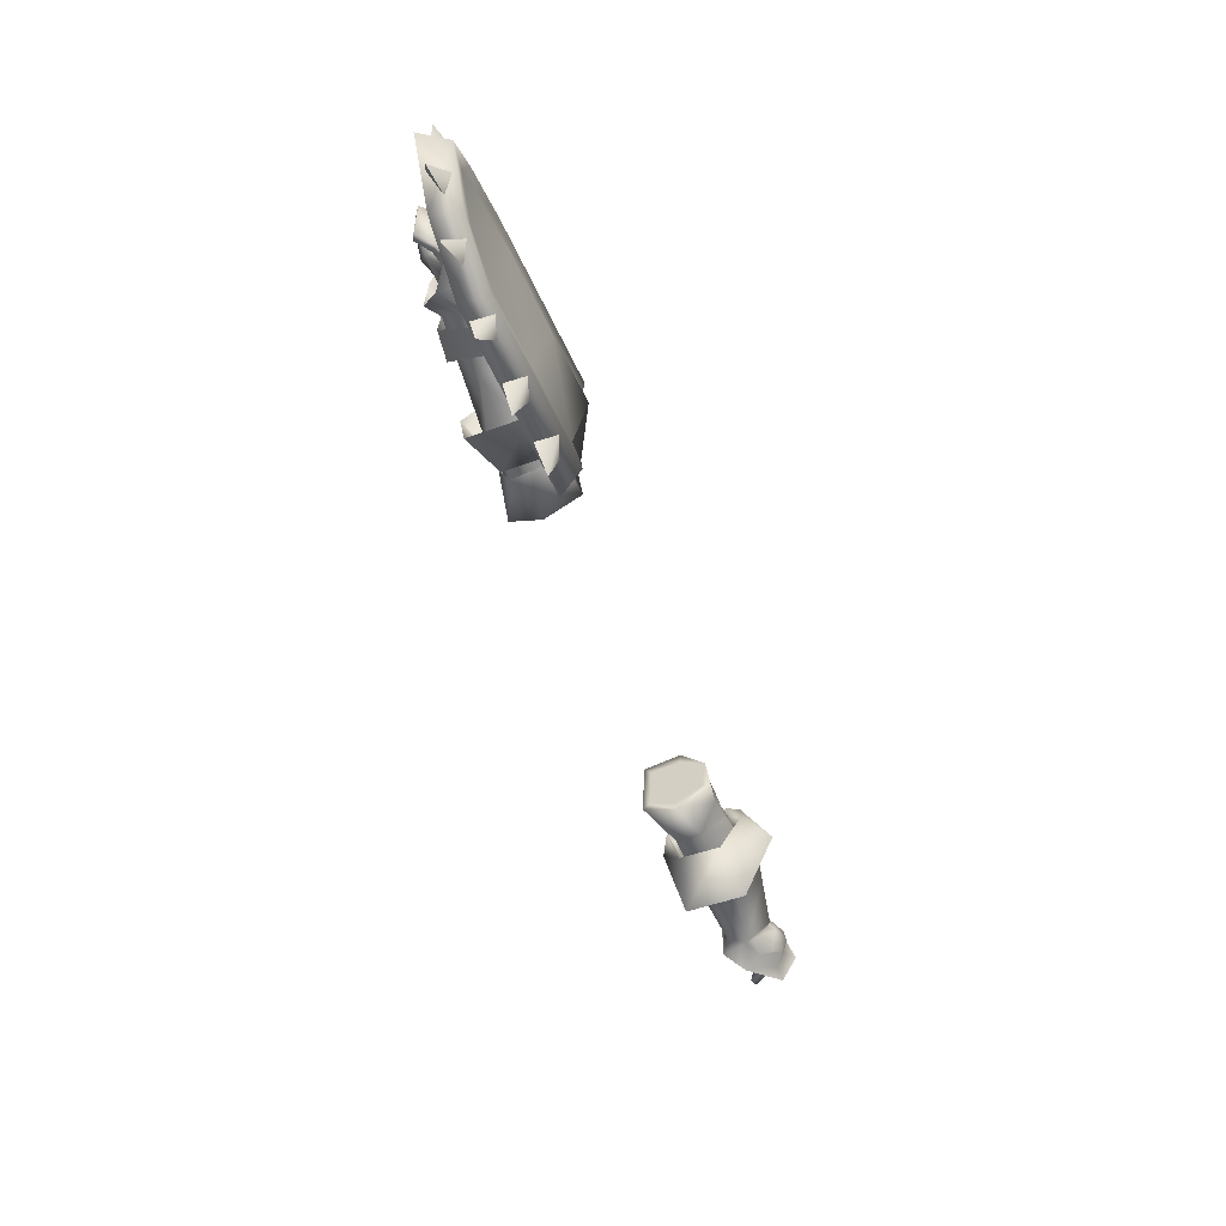
<metadata>
{"format":"obj","ext":"obj","renderer":"f3d","projection":"perspective","resolution":1024,"background":"white","views":[{"elev":-55.3,"azim":110.2,"up":"+Z"}]}
</metadata>
<code>
g mesh00
v -48.95 16.52 -0.8052
v -40.12 16.37 -3.732
v -40.08 17.08 0.489
v -59 19.91 -6.345
v -48.95 16.52 -0.8052
v -58.92 17.49 -0.8122
v -40.04 20.77 4.37
v -48.95 16.52 -0.8052
v -40.08 17.08 0.489
v -40.12 16.37 -3.732
v -48.95 16.52 -0.8052
v -40.68 18.2 -8.326
v -48.65 28.72 -3.686
v -40.76 23.14 -7.845
v -52.15 23.29 -7.531
v -52.08 18.56 -7.888
v -52.71 18.69 -7.88
v -52.78 23.32 -7.516
v -58.92 17.49 -0.8122
v -48.95 16.52 -0.8052
v -51.96 21.07 4.103
v -40.04 20.77 4.37
v -47.84 27.12 1.839
v -40.61 26.19 0.5615
v -48.65 28.72 -3.686
v -41.03 27.41 -4.638
v -40.76 23.14 -7.845
v -48.95 16.52 -0.8052
v -59 19.91 -6.345
v -59.08 23.46 -6.292
v -58.9 27.85 -1.651
v -47.84 27.12 1.839
v -58.9 26.38 2.042
v -51.96 21.07 4.103
f 1 2 3
f 4 5 6
f 7 8 9
f 10 11 12
f 13 14 15
f 15 14 16
f 16 17 15
f 15 17 18
f 15 18 13
f 19 20 21
f 21 20 22
f 21 22 23
f 23 22 24
f 23 24 25
f 25 24 26
f 25 26 27
f 14 12 16
f 16 12 28
f 16 28 17
f 17 28 29
f 17 29 18
f 18 29 30
f 18 30 13
f 13 30 31
f 13 31 32
f 32 31 33
f 32 33 34
v -51.96 21.07 4.103
v -58.97 21.49 2.787
v -58.92 17.49 -0.8122
v -58.9 26.38 2.042
f 35 36 37
f 36 35 38
v 40.08 17.08 0.489
v 48.95 16.52 -0.8052
v 40.04 20.77 4.37
v 48.65 28.72 -3.686
v 52.78 23.32 -7.516
v 52.15 23.29 -7.531
v 52.08 18.56 -7.887
v 52.08 18.56 -7.887
v 40.68 18.2 -8.326
v 40.76 23.14 -7.845
v 40.12 16.37 -3.732
v 48.95 16.52 -0.8052
v 40.08 17.08 0.489
v 58.92 17.49 -0.8122
v 48.95 16.52 -0.8052
v 59 19.91 -6.345
v 52.71 18.69 -7.88
v 59.08 23.46 -6.292
v 41.03 27.41 -4.638
v 48.65 28.72 -3.686
v 40.61 26.19 0.5615
v 47.84 27.12 1.839
v 51.96 21.07 4.103
v 48.95 16.52 -0.8052
v 58.92 17.49 -0.8122
v 40.12 16.37 -3.732
v 48.95 16.52 -0.8052
v 52.71 18.69 -7.88
v 59.08 23.46 -6.292
v 58.9 27.85 -1.651
v 47.84 27.12 1.839
v 58.9 26.38 2.042
v 51.96 21.07 4.103
f 39 40 41
f 42 43 44
f 44 43 45
f 46 47 44
f 44 47 48
f 44 48 42
f 49 50 51
f 52 53 54
f 54 53 55
f 54 55 56
f 48 57 58
f 58 57 59
f 58 59 60
f 60 59 41
f 60 41 61
f 61 41 62
f 61 62 63
f 64 47 65
f 65 47 45
f 65 45 66
f 66 45 43
f 66 43 67
f 67 43 42
f 67 42 68
f 68 42 69
f 68 69 70
f 70 69 71
v 58.9 26.38 2.042
v 51.96 21.07 4.103
v 58.97 21.49 2.787
v 58.92 17.49 -0.8122
f 72 73 74
f 74 73 75
v -73.42 22.63 2.721
v -78.59 21.36 7.245
v -75.96 16.93 3.27
v -75.89 26.24 -1.896
v -77.04 27.71 -1.897
v -74.33 23.9 1.567
v -79.02 26.87 2.424
v -81.3 27.72 -3.909
v -81.58 28.71 -1.08
v -77.04 27.71 -1.897
v -81.11 28.33 1.246
v -79.02 26.87 2.424
v -76.41 16.73 -5.808
v -79.27 20.36 -8.811
v -74.06 22.25 -6.684
v -78.18 23.62 -6.626
v -72.87 18.79 0.7088
v -73.31 18.59 -4.928
v -50.25 15.74 -1.037
v -62.17 20.9 -8.16
v -73.31 19.17 0.4173
v -73.86 22.63 2.329
v -76.92 18.06 3.887
v -77.64 22.84 5.486
v -75.34 25.78 -1.9
v -74.5 22.25 -6.188
v -81.08 24.49 -5.654
v -81.08 24.49 -5.654
v -82.53 26.43 -0.4636
v -75.34 25.78 -1.9
v -81.85 25.3 3.853
v -73.86 22.63 2.329
v -77.64 22.84 5.486
v -63.3 29.34 -2.159
v -62.25 24.39 -7.049
v -74.06 22.25 -6.684
v -50.25 15.74 -1.037
v -60.93 22.06 4.113
v -72.87 18.79 0.7088
v -73.42 22.63 2.721
v -75.96 16.93 3.27
v -74.8 23.62 -5.487
v -74.06 22.25 -6.684
v -74.76 27.25 -1.938
v -63.3 29.34 -2.159
v -73.42 22.63 2.721
v -61.15 25.12 2.707
v -60.93 22.06 4.113
v -76.92 18.06 3.887
v -80.83 18.14 3.132
v -73.31 19.17 0.4173
v -79.27 21.43 -0.2808
v -73.75 18.97 -4.432
v -76.26 20.43 -5.913
v -74.5 22.25 -6.188
v -80.77 22.46 -5.365
v -81.08 24.49 -5.654
v -78.59 21.36 7.245
v -73.42 22.63 2.721
v -74.33 23.9 1.567
v -74.76 27.25 -1.938
v -75.89 26.24 -1.896
v -74.8 23.62 -5.487
v -77.04 27.71 -1.897
v -79.46 26.06 -5.444
v -81.3 27.72 -3.909
v -62.25 24.39 -7.049
v -62.17 20.9 -8.16
v -74.06 22.25 -6.684
v -73.31 18.59 -4.928
v -76.41 16.73 -5.808
v -72.87 18.79 0.7088
v -75.96 16.93 3.27
f 76 77 78
f 79 80 81
f 81 80 82
f 83 84 85
f 85 84 86
f 85 86 87
f 88 89 90
f 90 89 91
f 92 93 94
f 94 93 95
f 96 97 98
f 98 97 99
f 100 101 102
f 103 104 105
f 105 104 106
f 105 106 107
f 107 106 108
f 109 110 111
f 112 113 114
f 114 113 115
f 114 115 116
f 91 117 118
f 118 117 119
f 118 119 120
f 120 119 121
f 120 121 122
f 122 121 123
f 124 125 126
f 126 125 127
f 126 127 128
f 128 127 129
f 128 129 130
f 130 129 131
f 130 131 132
f 133 134 135
f 135 134 136
f 135 136 137
f 137 136 138
f 137 138 139
f 139 138 140
f 139 140 141
f 142 143 144
f 144 143 145
f 144 145 146
f 146 145 147
f 146 147 148
v -89.57 20.8 2.557
v -85.37 22.96 -5.057
v -88.2 19.96 -4.26
v -79.66 16.91 4.516
v -85.03 19.06 5.911
v -84.98 17.97 4.944
v -84.32 21.55 -4.794
v -86.82 19.21 -4.029
v -88.2 19.96 -4.26
v -87.06 23.31 3.116
v -86.04 21.87 3.839
v -82.5 23.18 4.23
v -85.1 19.58 4.983
v -79.93 21.5 4.657
v -80.09 18.97 6.081
v -77.64 22.84 5.486
v -76.92 18.06 3.887
v -79.66 16.91 4.516
v -80.83 18.14 3.132
v -87.06 23.31 3.116
v -88.65 20.11 3.131
v -79.27 21.43 -0.2808
v -80.77 22.46 -5.365
v -76.26 20.43 -5.913
v -81.08 24.49 -5.654
v -85.37 22.96 -5.057
v -84.98 17.97 4.944
v -85.03 19.06 5.911
v -85.05 18.61 4.265
v -85.1 19.58 4.983
v -79.93 21.5 4.657
v -76.92 18.06 3.887
v -79.93 21.5 4.657
v -77.64 22.84 5.486
v -81.85 25.3 3.853
v -86.04 21.87 3.839
v -88.65 20.11 3.131
v -89.57 20.8 2.557
v -88.2 19.96 -4.26
v -81.08 24.49 -5.654
v -82.53 26.43 -0.4636
v -78.18 23.62 -6.626
v -79.27 20.36 -8.811
v -84.31 25.59 -4.916
v -86.82 25.88 -6.36
v -84.73 27.08 -0.6718
v -87.39 28.86 -0.2831
v -84.03 26.51 2.818
v -86.45 27.2 4.715
v -77.68 24.32 4.585
v -78.59 21.36 7.245
v -74.33 23.9 1.567
v -79.02 26.87 2.424
v -81.11 28.33 1.246
v -81.58 28.71 -1.08
v -81.3 27.72 -3.909
v -79.46 26.06 -5.444
v -74.8 23.62 -5.487
v -82.5 23.18 4.23
v -84.98 17.97 4.944
f 149 150 151
f 152 153 154
f 155 156 157
f 158 159 160
f 161 153 162
f 162 153 163
f 162 163 164
f 165 166 167
f 150 149 168
f 168 149 169
f 168 169 159
f 170 171 172
f 173 171 174
f 174 171 155
f 174 155 157
f 175 176 177
f 177 176 178
f 177 178 179
f 153 152 163
f 163 152 180
f 163 180 164
f 181 182 183
f 184 185 156
f 156 185 186
f 156 186 187
f 188 150 189
f 189 150 158
f 189 158 183
f 183 158 160
f 183 160 181
f 190 191 192
f 192 191 193
f 192 193 194
f 194 193 195
f 194 195 196
f 196 195 197
f 196 197 198
f 198 197 199
f 199 200 198
f 198 200 201
f 198 201 196
f 196 201 202
f 196 202 194
f 194 202 203
f 194 203 192
f 192 203 204
f 192 204 190
f 190 204 205
f 190 205 206
f 156 155 184
f 184 155 171
f 184 171 207
f 207 171 170
f 207 170 179
f 179 170 167
f 179 167 177
f 177 167 166
f 177 166 208
v 72.87 18.79 0.7088
v 60.93 22.06 4.113
v 50.25 15.74 -1.037
v 75.34 25.78 -1.9
v 82.53 26.43 -0.4636
v 81.08 24.49 -5.654
v 74.05 23.19 -6.684
v 79.27 20.36 -8.811
v 76.41 16.73 -5.808
v 73.42 23.57 2.721
v 78.59 21.36 7.245
v 77.68 24.32 4.585
v 75.89 26.24 -1.896
v 77.04 27.71 -1.897
v 74.8 24.32 -5.487
v 79.36 26.4 -5.05
v 60.93 22.06 4.113
v 73.42 23.57 2.721
v 61.15 25.12 2.707
v 63.3 29.34 -2.159
v 62.17 20.9 -8.16
v 73.31 18.59 -4.928
v 50.25 15.74 -1.037
v 72.87 18.79 0.7088
v 81.11 28.33 1.246
v 81.58 28.71 -1.08
v 77.04 27.71 -1.897
v 81.3 27.72 -3.909
v 79.36 26.4 -5.05
v 75.96 16.93 3.27
v 72.87 18.79 0.7088
v 73.31 18.59 -4.928
v 74.05 23.19 -6.684
v 62.17 20.9 -8.16
v 60.93 22.06 4.113
v 72.87 18.79 0.7088
v 73.42 23.57 2.721
v 75.96 16.93 3.27
v 78.59 21.36 7.245
v 81.08 24.49 -5.654
v 74.5 23.19 -6.188
v 75.34 25.78 -1.9
v 77.64 22.84 5.486
v 73.86 23.57 2.329
v 76.92 18.06 3.887
v 73.31 19.17 0.4173
v 82.53 26.43 -0.4636
v 81.85 25.3 3.853
v 73.86 23.57 2.329
v 77.64 22.84 5.486
v 79.27 20.36 -8.811
v 74.05 23.19 -6.684
v 74.8 24.32 -5.487
v 74.76 27.25 -1.938
v 75.89 26.24 -1.896
v 74.33 24.6 1.567
v 77.04 27.71 -1.897
v 79.02 26.87 2.424
v 81.11 28.33 1.246
v 62.17 20.9 -8.16
v 62.25 24.39 -7.049
v 74.05 23.19 -6.684
v 63.3 29.34 -2.159
v 74.76 27.25 -1.938
v 73.42 23.57 2.721
v 74.33 24.6 1.567
v 77.68 24.32 4.585
v 81.08 24.49 -5.654
v 80.77 22.46 -5.365
v 74.5 23.19 -6.188
v 76.26 20.43 -5.913
v 73.75 18.97 -4.432
v 79.27 21.43 -0.2808
v 73.31 19.17 0.4173
v 80.83 18.14 3.132
v 76.92 18.06 3.887
f 209 210 211
f 212 213 214
f 215 216 217
f 218 219 220
f 221 222 223
f 223 222 224
f 225 226 227
f 227 226 228
f 229 230 231
f 231 230 232
f 233 234 235
f 235 234 236
f 235 236 237
f 238 239 217
f 217 239 240
f 217 240 241
f 241 240 242
f 243 244 245
f 245 244 246
f 245 246 247
f 248 249 250
f 251 252 253
f 253 252 254
f 255 250 256
f 256 250 257
f 256 257 258
f 259 260 261
f 261 260 262
f 261 262 263
f 263 262 264
f 263 264 265
f 265 264 266
f 265 266 267
f 268 269 270
f 270 269 271
f 270 271 272
f 272 271 273
f 272 273 274
f 274 273 275
f 276 277 278
f 278 277 279
f 278 279 280
f 280 279 281
f 280 281 282
f 282 281 283
f 282 283 284
v 64.07 30.54 -16.29
v 62.57 27.48 -25.27
v 59.77 29.05 -16.82
v 52.42 31.32 -16.43
v 49.77 28.55 -24.33
v 48.11 29.83 -16.96
v 60.93 22.06 4.113
v 52.08 21.03 5.799
v 50.25 15.74 -1.037
v 79 30.25 -16.17
v 78.04 29.91 -13.02
v 87.99 29.96 -8.837
v 76.26 26.79 -23.72
v 76.6 25.49 -17.25
v 71.55 28.26 -16.68
v 71.55 28.26 -16.68
v 75.85 29.75 -16.15
v 76.26 26.79 -23.72
v 76.6 25.49 -17.25
v 64.81 26.28 -17.39
v 62.57 27.48 -25.27
v 64.81 26.28 -17.39
v 59.77 29.05 -16.82
v 90.89 26.74 -18.37
v 89.03 25.46 -12.57
v 84.06 27.82 -14.28
v 53.16 27.06 -17.53
v 49.77 28.55 -24.33
v 53.16 27.06 -17.53
v 48.11 29.83 -16.96
v 84.06 27.82 -14.28
v 87.47 29.65 -12.16
v 90.89 26.74 -18.37
v 89.03 25.46 -12.57
v 100.3 27.61 -9.906
v 97.76 26.09 -5.578
v 93.58 28.13 -8.812
v 87.99 29.96 -8.837
v 78.04 29.91 -13.02
v 78.23 32.78 -1.918
v 48.5 34.81 -1.918
v 48.44 32.02 -13.37
v 45.47 27.85 -13.96
v 44.81 32.14 -13.42
v 41.84 28.09 -14.03
v 45.47 27.85 -13.96
v 63.24 30.96 -13.2
v 78.04 29.91 -13.02
v 79 30.25 -16.17
v 77.93 25.67 -13.6
v 77.91 27.77 -1.918
v 45.47 27.85 -13.96
v 45.59 31.75 -1.918
v 39.46 26.49 4.767
v 45.47 27.85 10.12
v 48.44 32.02 9.538
v 66.98 29.73 -12.67
v 72.18 28.67 -12.57
v 71.68 17.16 -5.914
v 78.23 32.78 -1.918
v 78.04 29.91 -13.02
v 63.24 30.96 -13.2
v 48.44 32.02 9.538
v 63.24 30.96 9.363
v 63.36 33.8 -1.918
v 63.24 30.96 -13.2
v 48.44 32.02 -13.37
v 48.5 34.81 -1.918
v 63.36 33.8 -1.918
v 63.24 30.96 9.363
v 78.04 29.91 9.188
v 48.44 32.02 9.538
v 44.88 32.54 12.73
v 63.24 30.96 9.363
v 79 30.25 12.33
v 78.04 29.91 9.188
v 95.81 26.55 -1.918
v 89.53 25.69 -8.913
v 93.08 25 -11.41
v 45.47 27.85 -13.96
v 41.84 28.09 -14.03
v 41.84 27.37 -18.08
v 93.58 28.13 -8.812
v 95.87 30.19 -5.757
v 100.3 27.61 -9.906
v 97.76 26.09 -5.578
v 44.88 32.54 -16.57
v 48.44 32.02 -13.37
v 39.46 26.49 -8.603
v 38.77 29.8 -1.918
v 89.53 25.69 5.077
v 77.93 25.67 9.763
v 45.47 27.85 10.12
v 89.53 25.69 -8.913
v 95.81 26.55 -1.918
v 48.11 29.83 13.12
v 53.16 27.06 13.69
v 49.77 28.55 20.49
v 48.11 29.83 13.12
v 49.77 28.55 20.49
v 52.42 31.32 12.59
v 53.16 27.06 13.69
v 59.77 29.05 12.99
v 64.81 26.28 13.55
v 62.57 27.48 21.44
v 59.77 29.05 12.99
v 62.57 27.48 21.44
v 64.07 30.54 12.45
v 64.81 26.28 13.55
v 71.55 28.26 12.85
v 76.6 25.49 13.41
v 76.26 26.79 19.88
v 71.55 28.26 12.85
v 76.26 26.79 19.88
v 75.85 29.75 12.31
v 76.6 25.49 13.41
v 84.06 27.82 10.45
v 89.03 25.46 8.733
v 90.89 26.74 14.53
v 48.44 32.02 9.538
v 44.81 32.14 9.581
v 84.06 27.82 10.45
v 90.89 26.74 14.53
v 87.47 29.65 8.326
v 89.03 25.46 8.733
v 93.58 28.13 4.975
v 97.76 26.09 1.742
v 100.3 27.61 6.069
v 78.04 29.91 9.188
v 87.99 29.96 5
v 94.67 30.72 -1.918
v 77.93 25.67 9.763
v 80.03 24.81 13.8
v 45.47 27.85 10.12
v 41.84 27.37 14.25
v 41.84 28.09 10.19
v 80.03 24.81 -17.63
v 91.13 30.35 -10.84
v 94.67 30.72 -1.918
v 93.58 28.13 4.975
v 100.3 27.61 6.069
v 95.87 30.19 1.921
v 97.76 26.09 1.742
v 45.54 18.02 -10.35
v 52.04 12.72 -0.6286
v 46.76 15.23 -1.162
v 51.27 20.27 7.021
v 50.5 20.88 5.251
v 49.87 27.51 4.18
v 61.15 25.12 2.707
v 63.3 29.34 -2.159
v 49.87 31.98 -1.985
v 49.95 26.59 -10.09
v 62.25 24.39 -7.049
v 62.17 20.9 -8.16
v 49.88 17.69 -10.16
v 50.25 15.74 -1.037
v 71.4 28.93 8.479
v 66.25 29.99 8.506
v 71.16 17.4 1.963
v 65.62 16.89 2.476
v 66.12 16.66 -6.759
v 102.9 26.07 -1.918
v 93.08 25 7.575
v 89.53 25.69 5.077
v 80.03 24.81 13.8
v 77.93 25.67 9.763
v 79 30.25 12.33
v 91.13 30.35 6.999
v 99.55 31.33 -1.918
v 102.9 26.07 -1.918
v 78.04 29.91 9.188
v 87.99 29.96 5
v 77.93 25.67 -13.6
v 48.44 32.02 -13.37
v 80.03 24.81 -17.63
v 77.93 25.67 -13.6
v 41.84 28.09 10.19
v 45.47 27.85 10.12
v 50.5 20.88 5.251
v 51.27 20.27 7.021
v 48.34 27.13 3.782
v 51.65 29 6.4
v 46.49 30.55 -1.996
v 53.7 34.56 -1.905
v 45.61 26.28 -10.3
v 55.72 27.76 -14.02
v 55.65 15.77 -14.11
v 52.8 20.63 4.369
v 50.91 16.16 -1.33
v 45.54 18.02 -10.35
v 48.97 17.88 -7.854
v 49.04 24.38 -7.816
v 49.03 28.69 -2.678
v 49.93 26.62 2.474
v 52.8 20.63 4.369
f 285 286 287
f 288 289 290
f 291 292 293
f 294 295 296
f 297 298 299
f 300 301 302
f 302 301 303
f 286 285 304
f 305 306 307
f 308 309 310
f 289 288 311
f 312 313 314
f 315 316 317
f 317 316 318
f 319 320 321
f 322 323 324
f 325 326 327
f 328 329 330
f 331 332 333
f 334 335 336
f 336 335 337
f 338 339 325
f 325 339 340
f 341 342 343
f 344 345 346
f 347 348 349
f 350 351 349
f 349 351 352
f 349 352 347
f 346 353 344
f 344 353 354
f 344 354 355
f 356 357 358
f 358 357 359
f 358 359 360
f 361 362 363
f 364 365 366
f 367 368 369
f 369 368 370
f 366 329 371
f 371 329 328
f 371 328 372
f 372 328 330
f 327 373 325
f 325 373 374
f 325 374 338
f 375 376 335
f 335 376 377
f 335 377 337
f 334 378 335
f 335 378 379
f 335 379 375
f 380 381 382
f 383 384 385
f 385 384 386
f 387 388 389
f 390 391 392
f 392 391 393
f 394 395 396
f 397 398 399
f 399 398 400
f 401 402 403
f 404 405 357
f 406 407 408
f 408 407 409
f 410 411 412
f 413 414 324
f 324 414 415
f 324 415 322
f 416 417 418
f 418 417 419
f 418 419 420
f 421 294 422
f 422 294 296
f 422 296 423
f 424 425 426
f 426 425 427
f 428 429 430
f 430 429 431
f 430 431 432
f 292 291 433
f 291 434 433
f 433 434 435
f 433 435 436
f 436 435 437
f 435 438 437
f 437 438 439
f 437 439 440
f 440 439 441
f 442 443 444
f 444 443 445
f 444 445 343
f 343 445 446
f 343 446 341
f 363 447 361
f 361 447 448
f 361 448 449
f 449 448 450
f 449 450 451
f 452 450 453
f 453 450 448
f 453 448 454
f 454 448 455
f 454 455 363
f 456 452 457
f 457 452 453
f 457 453 423
f 423 453 454
f 423 454 422
f 422 454 363
f 422 363 421
f 421 363 362
f 421 362 458
f 459 331 371
f 371 331 333
f 371 333 366
f 366 333 460
f 366 460 364
f 364 460 461
f 417 359 419
f 419 359 357
f 419 357 462
f 462 357 405
f 462 405 463
f 463 405 404
f 464 465 466
f 466 465 467
f 466 467 468
f 468 467 469
f 468 469 470
f 470 469 471
f 470 471 428
f 428 471 472
f 428 472 429
f 432 473 430
f 430 473 474
f 430 474 475
f 475 474 476
f 475 476 470
f 470 476 477
f 470 477 468
f 468 477 478
f 468 478 466
f 466 478 479
f 466 479 464
f 464 479 480
v -42.35 16.09 -3.897
v -34.19 15.24 4.54
v -42.32 16.79 2.444
v -34.19 16.18 -6.17
v -34.19 16.57 2.95
v -34.19 22.54 3.549
v -34.19 26.01 0.1751
v -34.19 27.47 1.233
v -34.19 26.71 -5.203
v -34.19 28.41 -5.939
v -34.19 21.27 -10.1
v -34.19 21.26 -8.325
v -34.19 14.72 -7.227
v -34.19 21.26 -8.325
v -34.19 26.71 -5.203
v -34.19 21.25 -2.997
v -34.19 26.01 0.1751
v -34.19 22.54 3.549
v -34.19 16.57 2.95
v -34.19 16.18 -6.17
v -42.32 16.79 2.444
v -34.19 15.24 4.54
v -42.28 21.11 4.915
v -34.19 22.67 5.731
v -38.66 26.87 1.097
v -38.74 27.72 -5.283
v -34.19 16.57 2.95
v -42.92 18.68 -8.929
v -43 23.31 -8.479
v -43.2 28.25 -4.719
v -42.8 27.07 0.8916
f 481 482 483
f 484 485 482
f 486 487 488
f 488 487 489
f 488 489 490
f 490 489 491
f 489 492 491
f 491 492 484
f 491 484 493
f 493 484 482
f 494 495 496
f 496 495 497
f 496 497 498
f 498 499 496
f 496 499 500
f 496 500 494
f 501 502 503
f 503 502 504
f 503 504 505
f 491 506 490
f 490 506 505
f 490 505 488
f 488 505 504
f 488 504 486
f 486 504 502
f 486 502 507
f 482 481 493
f 493 481 508
f 493 508 491
f 491 508 509
f 491 509 506
f 506 509 510
f 506 510 505
f 505 510 511
f 505 511 503
v -49.95 26.59 -10.09
v -49.88 17.69 -10.16
v -62.17 20.9 -8.16
v -50.25 15.74 -1.037
v -63.3 29.34 -2.159
v -61.15 25.12 2.707
v -49.87 27.51 4.18
v -60.93 22.06 4.113
v -52.08 21.03 5.799
v -50.25 15.74 -1.037
v -49.87 31.98 -1.985
v -62.25 24.39 -7.049
v -45.61 26.28 -10.3
v -53.7 34.56 -1.905
v -46.49 30.55 -1.996
v -51.65 29 6.4
v -48.34 27.13 3.782
v -51.27 20.27 7.021
v -50.5 20.88 5.251
v -50.5 20.88 5.251
v -51.27 20.27 7.021
v -46.76 15.24 -1.071
v -52.04 12.72 -0.6286
v -45.54 18.02 -10.35
v -55.65 15.77 -14.11
v -55.72 27.76 -14.02
v -52.8 20.63 4.369
v -49.93 26.62 2.474
v -49.03 28.69 -2.678
v -49.04 24.38 -7.816
v -45.54 18.02 -10.35
v -48.97 17.88 -7.854
v -50.89 16.17 -1.157
v -52.8 20.63 4.369
f 512 513 514
f 514 513 515
f 516 517 518
f 518 517 519
f 518 519 520
f 520 519 521
f 518 522 516
f 516 522 512
f 516 512 523
f 523 512 514
f 524 525 526
f 526 525 527
f 526 527 528
f 528 527 529
f 528 529 530
f 531 532 533
f 533 532 534
f 533 534 535
f 535 534 536
f 535 536 524
f 524 536 537
f 524 537 525
f 530 538 528
f 528 538 539
f 528 539 526
f 526 539 540
f 526 540 524
f 524 540 541
f 524 541 542
f 542 541 543
f 542 543 533
f 533 543 544
f 533 544 531
f 531 544 545
v 88.65 20.11 3.131
v 86.82 19.21 -4.029
v 88.2 19.96 -4.26
v 79.93 21.5 4.657
v 85.03 19.06 5.911
v 85.1 19.58 4.983
v 84.32 21.55 -4.794
v 85.37 22.96 -5.057
v 88.2 19.96 -4.26
v 76.26 20.43 -5.913
v 80.77 22.46 -5.365
v 79.27 21.43 -0.2808
v 80.83 18.14 3.132
v 79.66 16.91 4.516
v 76.92 18.06 3.887
v 85.03 19.06 5.911
v 84.98 17.97 4.944
v 85.1 19.58 4.983
v 85.05 18.61 4.265
v 79.93 21.5 4.657
v 84.98 17.97 4.944
v 79.66 16.91 4.516
v 80.09 18.97 6.081
v 76.92 18.06 3.887
v 89.57 20.8 2.557
v 81.85 25.3 3.853
v 87.06 23.31 3.116
v 82.53 26.43 -0.4636
v 85.37 22.96 -5.057
v 81.08 24.49 -5.654
v 88.65 20.11 3.131
v 89.57 20.8 2.557
v 86.04 21.87 3.839
v 84.32 21.55 -4.794
v 86.04 21.87 3.839
v 82.5 23.18 4.23
v 77.64 22.84 5.486
v 79.93 21.5 4.657
v 77.64 22.84 5.486
v 77.68 24.32 4.585
v 78.59 21.36 7.245
v 84.03 26.51 2.818
v 86.45 27.2 4.715
v 84.73 27.08 -0.6718
v 87.39 28.86 -0.2831
v 84.31 25.59 -4.916
v 86.82 25.88 -6.36
v 78.18 23.62 -6.626
v 79.27 20.36 -8.811
v 82.5 23.18 4.23
v 88.2 19.96 -4.26
v 84.98 17.97 4.944
v 81.08 24.49 -5.654
v 79.27 20.36 -8.811
v 74.8 24.32 -5.487
v 79.36 26.4 -5.05
v 81.3 27.72 -3.909
v 81.58 28.71 -1.08
v 81.11 28.33 1.246
v 79.02 26.87 2.424
v 74.33 24.6 1.567
f 546 547 548
f 549 550 551
f 552 553 547
f 547 553 554
f 555 556 557
f 558 559 560
f 561 562 563
f 563 562 564
f 563 564 565
f 566 550 567
f 567 550 568
f 567 568 569
f 570 546 548
f 571 572 573
f 573 572 574
f 573 574 575
f 576 577 578
f 547 546 579
f 579 546 580
f 579 580 581
f 571 582 583
f 550 549 568
f 568 549 584
f 568 584 569
f 585 586 587
f 587 586 588
f 587 588 589
f 589 588 590
f 589 590 591
f 591 590 592
f 591 592 593
f 593 592 594
f 583 595 571
f 571 595 578
f 571 578 572
f 572 578 577
f 572 577 574
f 574 577 596
f 597 559 564
f 564 559 558
f 564 558 565
f 565 558 557
f 565 557 581
f 581 557 556
f 581 556 579
f 579 556 598
f 579 598 553
f 599 600 593
f 593 600 601
f 593 601 591
f 591 601 602
f 591 602 589
f 589 602 603
f 589 603 587
f 587 603 604
f 587 604 585
f 585 604 605
f 585 605 606
v 34.19 26.71 -5.203
v 34.19 28.41 -5.939
v 34.19 21.27 -10.1
v 34.19 15.24 4.54
v 42.35 16.09 -3.897
v 42.32 16.79 2.444
v 42.28 21.11 4.915
v 34.19 22.67 5.731
v 34.19 15.24 4.54
v 34.19 16.57 2.95
v 34.19 16.18 -6.17
v 34.19 27.47 1.233
v 34.19 26.01 0.1751
v 34.19 22.54 3.549
v 34.19 16.57 2.95
v 34.19 22.54 3.549
v 34.19 21.25 -2.997
v 34.19 26.01 0.1751
v 34.19 26.71 -5.203
v 34.19 21.21 -8.325
v 34.19 16.18 -6.17
v 34.19 14.72 -7.227
v 42.92 18.68 -8.929
v 42.32 16.79 2.444
v 34.19 21.21 -8.325
v 38.66 26.87 1.097
v 42.8 27.07 0.8916
v 38.74 27.72 -5.283
v 43.2 28.25 -4.719
v 43 23.31 -8.479
v 34.19 16.57 2.95
f 607 608 609
f 610 611 612
f 613 614 615
f 610 616 617
f 608 607 618
f 618 607 619
f 618 619 620
f 621 622 623
f 623 622 624
f 623 624 625
f 625 626 623
f 623 626 627
f 623 627 621
f 611 628 629
f 629 628 609
f 613 615 630
f 611 610 628
f 628 610 617
f 628 617 609
f 609 617 631
f 609 631 607
f 614 613 632
f 632 613 633
f 632 633 634
f 634 633 635
f 634 635 636
f 637 615 620
f 620 615 614
f 620 614 618
f 618 614 632
f 618 632 608
f 608 632 634
f 608 634 609
f 609 634 636
f 609 636 629

</code>
